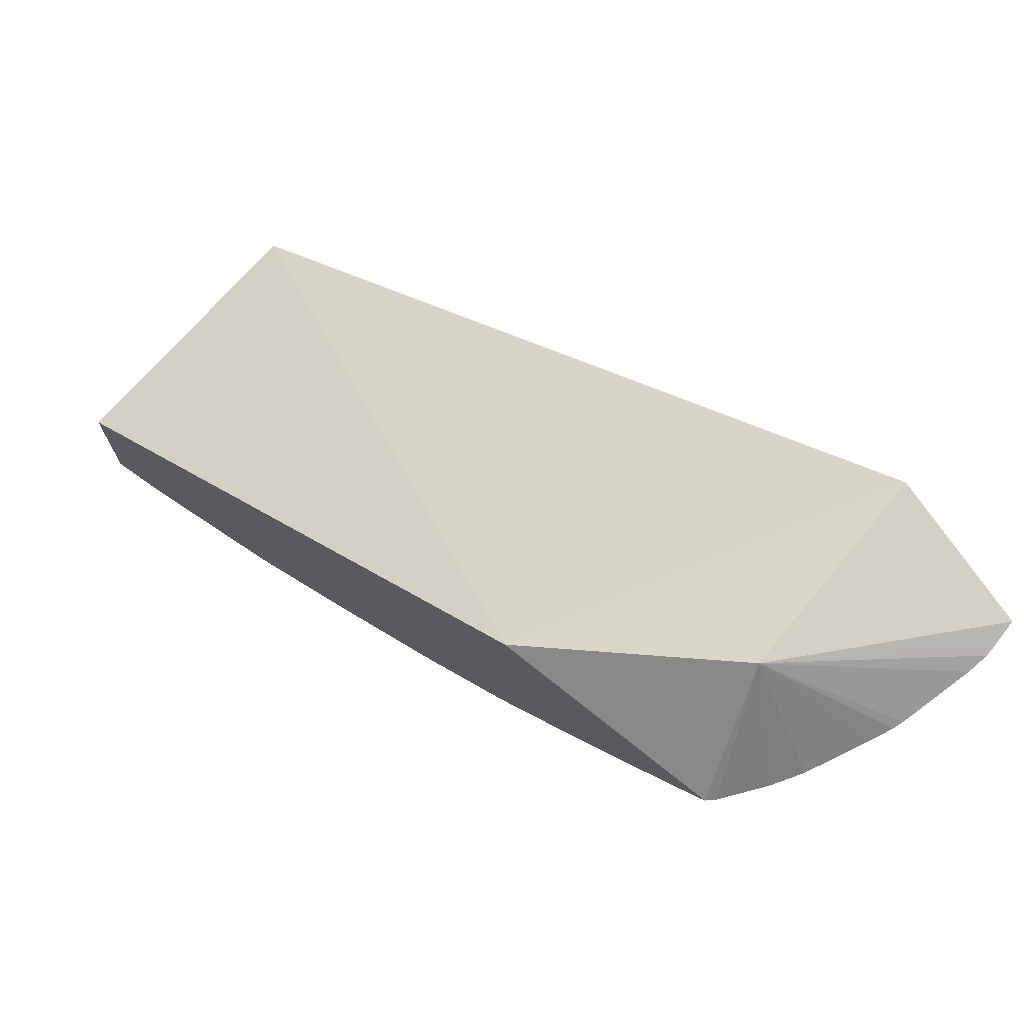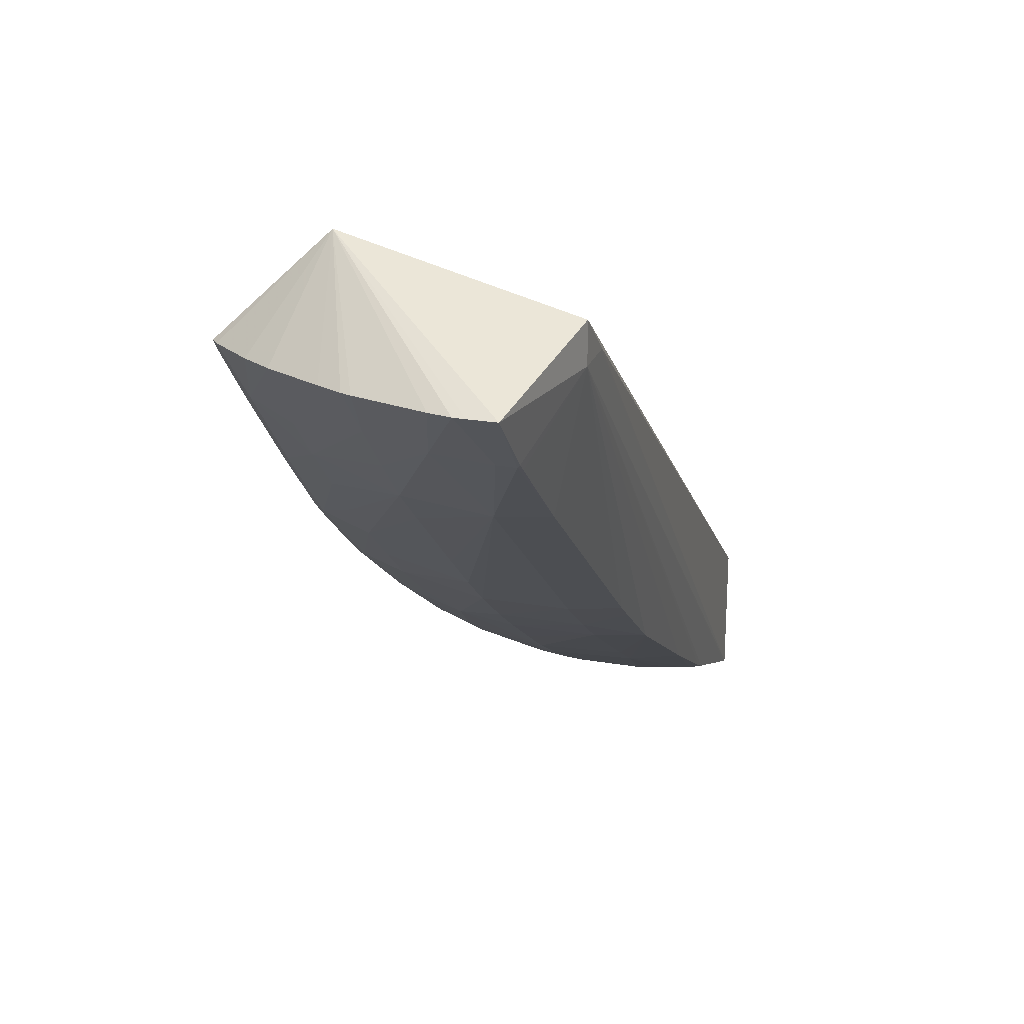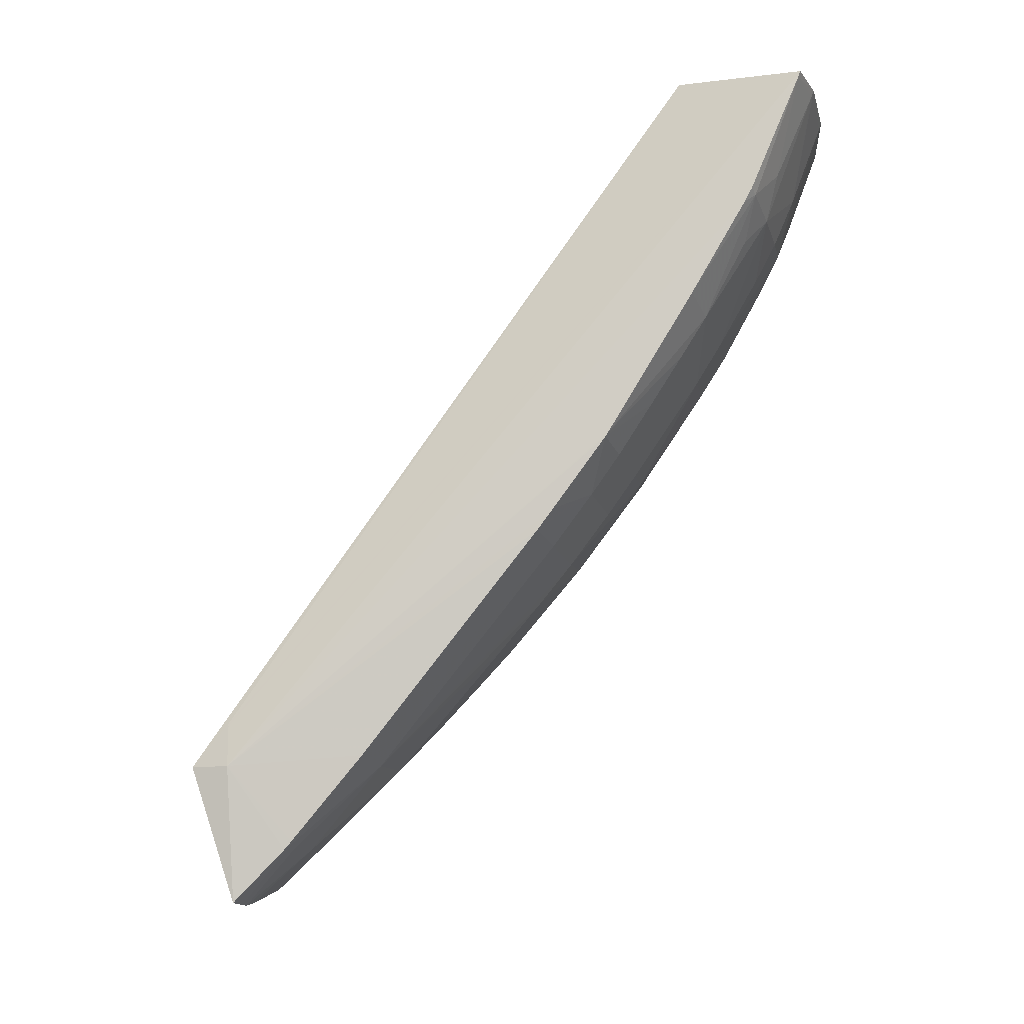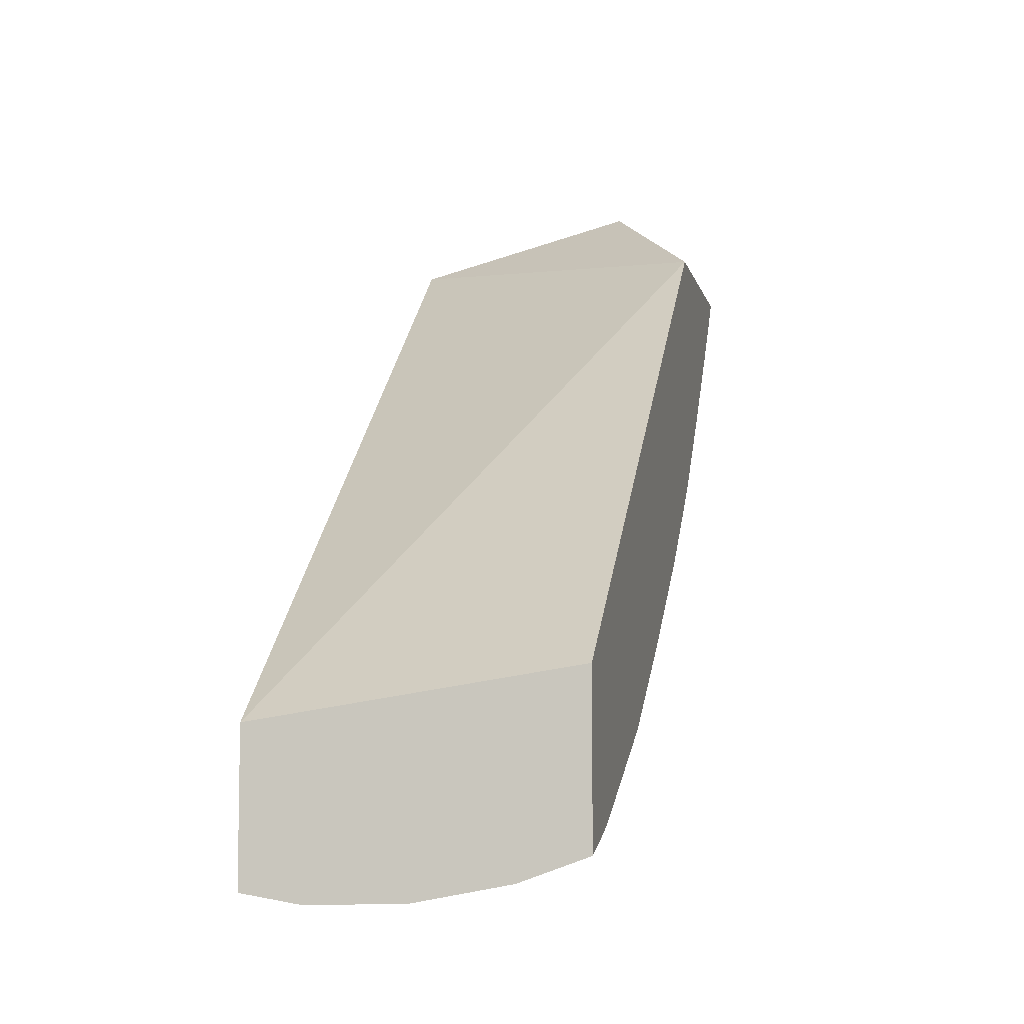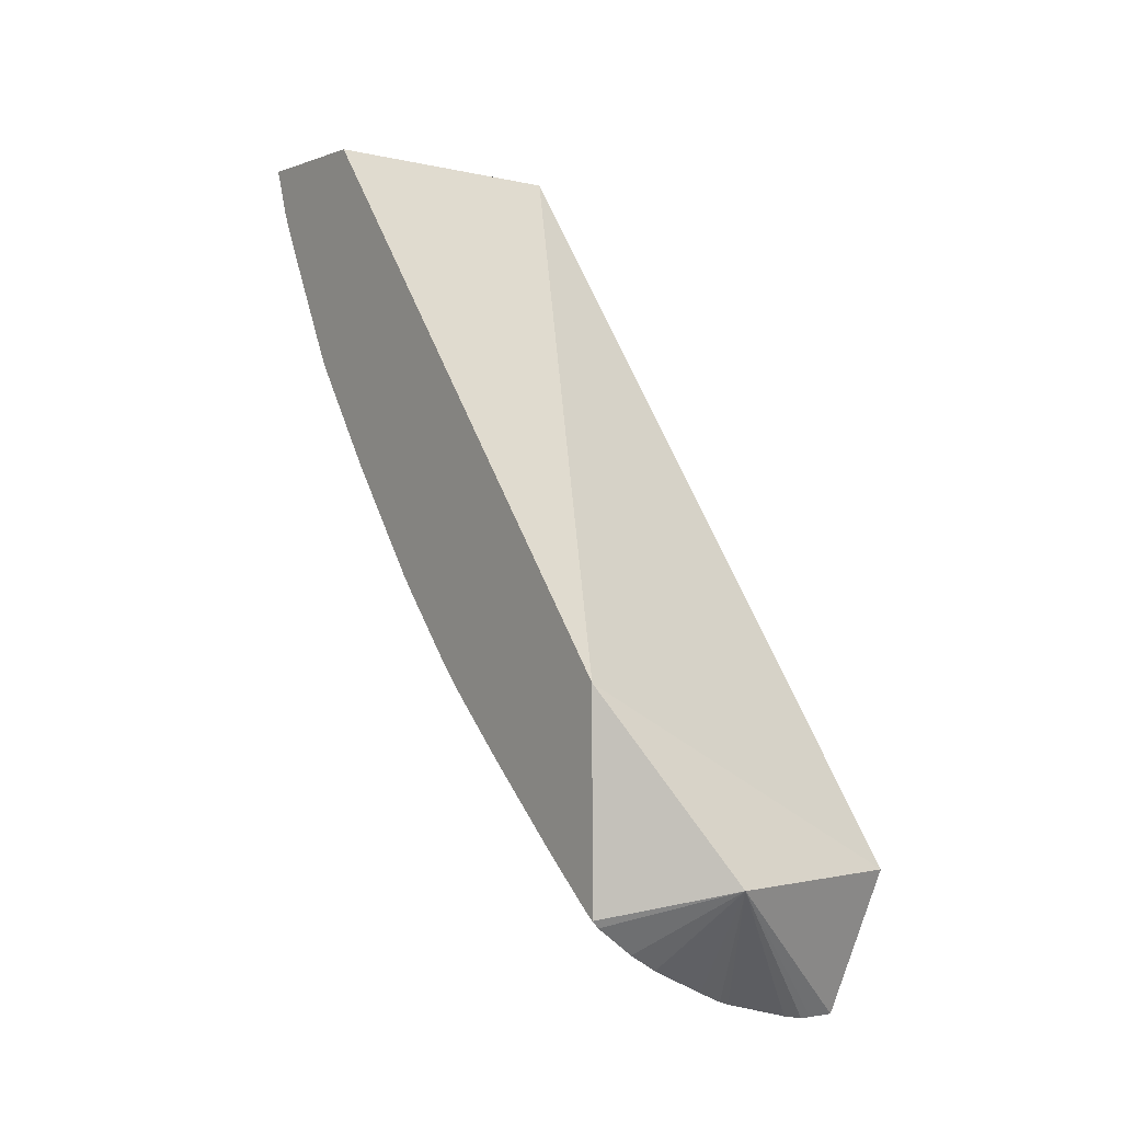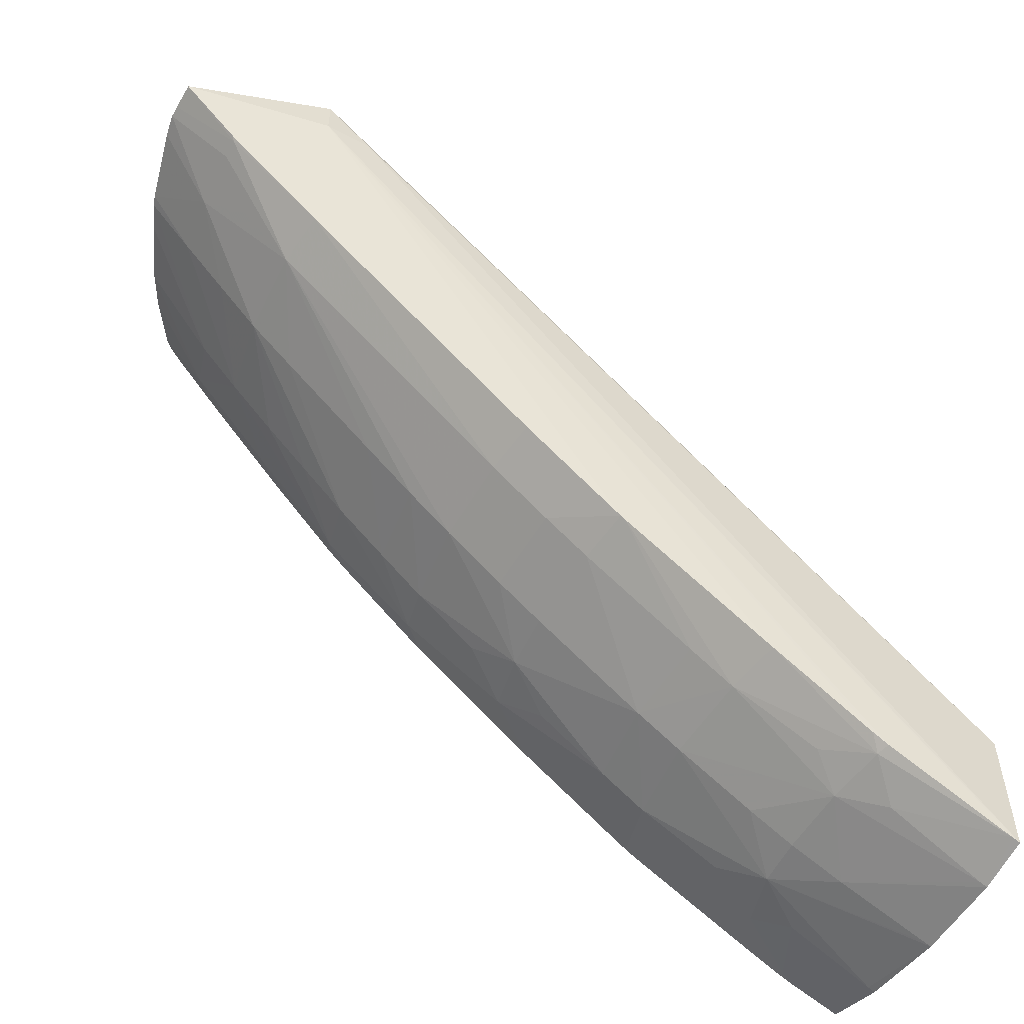
<metadata>
{"format":"obj","ext":"obj","renderer":"f3d","projection":"perspective","resolution":1024,"background":"white","views":[{"elev":73.7,"azim":-51.4,"up":"+Z"},{"elev":23.3,"azim":17.3,"up":"+Z"},{"elev":-14.8,"azim":104.4,"up":"+Y"},{"elev":-7.7,"azim":-168.0,"up":"+Z"},{"elev":-1.5,"azim":-35.2,"up":"+Y"},{"elev":-55.2,"azim":60.6,"up":"+Z"}]}
</metadata>
<code>
v -0.05173 0.1653 0.02647
v -0.05304 0.1649 0.02518
v -0.05296 0.1648 0.02518
v -0.05246 0.1645 0.02518
v -0.0521 0.1643 0.02518
v -0.05139 0.1639 0.02518
v -0.05107 0.1638 0.02518
v -0.05094 0.1637 0.02518
v -0.05001 0.1635 0.02518
v -0.04973 0.1634 0.02518
v -0.04957 0.1634 0.02518
v -0.04922 0.1634 0.02518
v -0.04882 0.1653 0.02571
v -0.05304 0.1678 0.02518
v -0.05304 0.1651 0.02501
v -0.05282 0.1654 0.02437
v -0.05223 0.1652 0.02418
v -0.05107 0.1644 0.02453
v -0.05028 0.1643 0.02441
v -0.04951 0.1642 0.02438
v -0.04927 0.1642 0.02438
v -0.04922 0.1642 0.02444
v -0.04882 0.1653 0.02519
v -0.04882 0.1659 0.02519
v -0.04922 0.1753 0.01853
v -0.05304 0.1753 0.01911
v -0.05304 0.1652 0.02491
v -0.05304 0.1655 0.02453
v -0.05304 0.1658 0.02417
v -0.05304 0.1666 0.02328
v -0.05287 0.1665 0.02318
v -0.05223 0.1657 0.0236
v -0.05107 0.1649 0.0239
v -0.05107 0.1655 0.02333
v -0.04992 0.1654 0.02324
v -0.04991 0.1647 0.02393
v -0.04922 0.1655 0.0233
v -0.04922 0.1643 0.02433
v -0.04922 0.1686 0.02072
v -0.04922 0.1689 0.02049
v -0.04922 0.1699 0.01971
v -0.04922 0.17 0.01968
v -0.04922 0.172 0.01841
v -0.04922 0.1734 0.01761
v -0.04922 0.1736 0.01749
v -0.04922 0.1752 0.01677
v -0.04922 0.1753 0.01673
v -0.04882 0.1659 0.02519
v -0.05304 0.1753 0.01713
v -0.05304 0.1668 0.02301
v -0.05304 0.1677 0.02209
v -0.0529 0.1676 0.02202
v -0.05223 0.1663 0.023
v -0.05223 0.1669 0.02243
v -0.05223 0.1675 0.02187
v -0.05107 0.1661 0.0228
v -0.05107 0.1685 0.02065
v -0.04992 0.1685 0.02065
v -0.05107 0.1673 0.02171
v -0.05107 0.168 0.02113
v -0.04992 0.1693 0.02007
v -0.04992 0.1699 0.01965
v -0.04992 0.1706 0.01916
v -0.04992 0.1713 0.0187
v -0.04992 0.1719 0.01832
v -0.04938 0.1735 0.01747
v -0.04992 0.1752 0.01665
v -0.04992 0.1753 0.01661
v -0.04983 0.174 0.01719
v -0.05232 0.1753 0.01687
v -0.05304 0.1747 0.01736
v -0.05304 0.168 0.02184
v -0.05304 0.1689 0.02099
v -0.05283 0.1689 0.02091
v -0.05223 0.1681 0.02129
v -0.05107 0.1693 0.02007
v -0.05223 0.1687 0.02079
v -0.05184 0.1699 0.0197
v -0.05107 0.1699 0.01964
v -0.05107 0.1706 0.01912
v -0.05107 0.1713 0.01866
v -0.05107 0.1718 0.01829
v -0.05015 0.1734 0.01741
v -0.04983 0.173 0.01769
v -0.05107 0.1741 0.01711
v -0.05107 0.1752 0.01666
v -0.05107 0.1753 0.01662
v -0.05223 0.1753 0.01684
v -0.05304 0.1745 0.01741
v -0.05295 0.1745 0.01739
v -0.05304 0.1692 0.0208
v -0.05304 0.1707 0.01961
v -0.05262 0.1701 0.01984
v -0.05223 0.1695 0.02016
v -0.05223 0.1705 0.0194
v -0.05223 0.1714 0.01878
v -0.05223 0.172 0.0184
v -0.05107 0.1728 0.01772
v -0.05172 0.1735 0.01744
v -0.05107 0.1734 0.0174
v -0.05223 0.1752 0.01687
v -0.05304 0.1744 0.01747
v -0.05216 0.1741 0.01729
v -0.05249 0.1737 0.01755
v -0.05304 0.1721 0.01867
v -0.05294 0.1722 0.01854
v -0.05216 0.173 0.01781
v -0.05304 0.1739 0.01769
v -0.05304 0.1724 0.01849
v -0.05304 0.1723 0.01857
f 1 2 3
f 1 3 4
f 1 4 5
f 1 5 6
f 1 6 7
f 1 7 8
f 1 8 9
f 1 9 10
f 1 10 11
f 1 11 12
f 1 12 13
f 1 13 14
f 1 14 2
f 2 15 3
f 2 14 26
f 2 26 49
f 2 49 71
f 2 71 89
f 2 89 102
f 2 102 108
f 2 108 109
f 2 109 110
f 2 110 105
f 2 105 92
f 2 92 91
f 2 91 73
f 2 73 72
f 2 72 51
f 2 51 50
f 2 50 30
f 2 30 29
f 2 29 28
f 2 28 27
f 2 27 15
f 3 15 16
f 3 16 4
f 4 16 5
f 5 16 17
f 5 17 6
f 6 17 7
f 7 17 18
f 7 18 8
f 8 18 19
f 8 19 9
f 9 19 10
f 10 19 20
f 10 20 21
f 10 21 11
f 11 21 12
f 12 21 22
f 12 22 23
f 12 23 13
f 13 23 48
f 13 48 24
f 13 24 25
f 13 25 14
f 14 25 26
f 15 27 16
f 16 27 28
f 16 28 29
f 16 29 30
f 16 30 31
f 16 31 32
f 16 32 17
f 17 32 18
f 18 32 33
f 18 33 19
f 19 33 34
f 19 34 35
f 19 35 36
f 19 36 20
f 20 36 35
f 20 35 21
f 21 35 37
f 21 37 38
f 21 38 22
f 22 38 23
f 23 37 39
f 23 39 40
f 23 40 41
f 23 41 42
f 23 42 43
f 23 43 44
f 23 44 45
f 23 45 46
f 23 46 47
f 23 47 48
f 23 38 37
f 24 48 47
f 24 47 25
f 25 47 68
f 25 68 87
f 25 87 88
f 25 88 70
f 25 70 49
f 25 49 26
f 30 50 31
f 31 50 51
f 31 51 52
f 31 52 32
f 32 52 53
f 32 53 34
f 32 34 33
f 34 53 54
f 34 54 55
f 34 55 56
f 34 56 35
f 35 57 58
f 35 58 37
f 35 56 59
f 35 59 60
f 35 60 57
f 37 58 39
f 39 58 61
f 39 61 40
f 40 61 41
f 41 62 63
f 41 63 42
f 41 61 62
f 42 63 64
f 42 64 65
f 42 65 43
f 43 65 66
f 43 66 44
f 44 66 45
f 45 66 46
f 46 67 68
f 46 68 47
f 46 66 69
f 46 69 67
f 49 70 71
f 51 72 52
f 52 55 54
f 52 54 53
f 52 72 73
f 52 73 74
f 52 74 55
f 55 74 75
f 55 75 59
f 55 59 56
f 57 76 58
f 57 60 77
f 57 77 78
f 57 78 76
f 58 76 61
f 59 75 60
f 60 75 77
f 61 76 79
f 61 79 62
f 62 79 80
f 62 80 81
f 62 81 63
f 63 81 64
f 64 81 65
f 65 81 82
f 65 82 83
f 65 83 84
f 65 84 66
f 66 83 69
f 66 84 83
f 67 69 83
f 67 83 85
f 67 85 68
f 68 85 86
f 68 86 87
f 70 88 71
f 71 88 90
f 71 90 89
f 73 91 74
f 74 91 92
f 74 92 93
f 74 93 94
f 74 94 77
f 74 77 75
f 76 78 79
f 77 94 78
f 78 93 95
f 78 95 96
f 78 96 81
f 78 81 80
f 78 80 79
f 78 94 93
f 81 96 97
f 81 97 82
f 82 98 83
f 82 97 99
f 82 99 98
f 83 98 100
f 83 100 85
f 85 100 99
f 85 99 86
f 86 99 87
f 87 99 101
f 87 101 88
f 88 101 90
f 89 90 102
f 90 103 104
f 90 104 102
f 90 101 103
f 92 105 106
f 92 106 93
f 93 106 96
f 93 96 95
f 96 106 97
f 97 106 107
f 97 107 99
f 98 99 100
f 99 107 104
f 99 104 103
f 99 103 101
f 102 104 108
f 104 107 106
f 104 106 109
f 104 109 108
f 105 110 106
f 106 110 109

</code>
